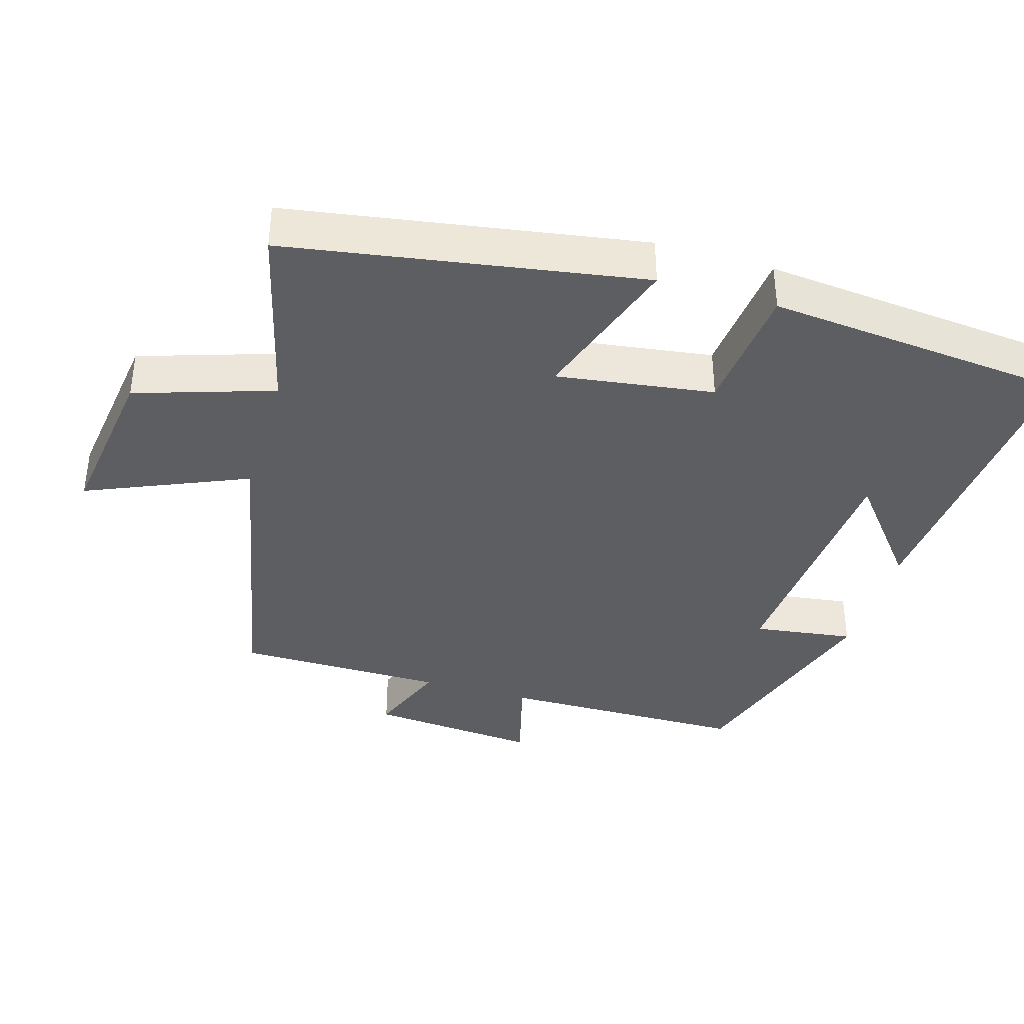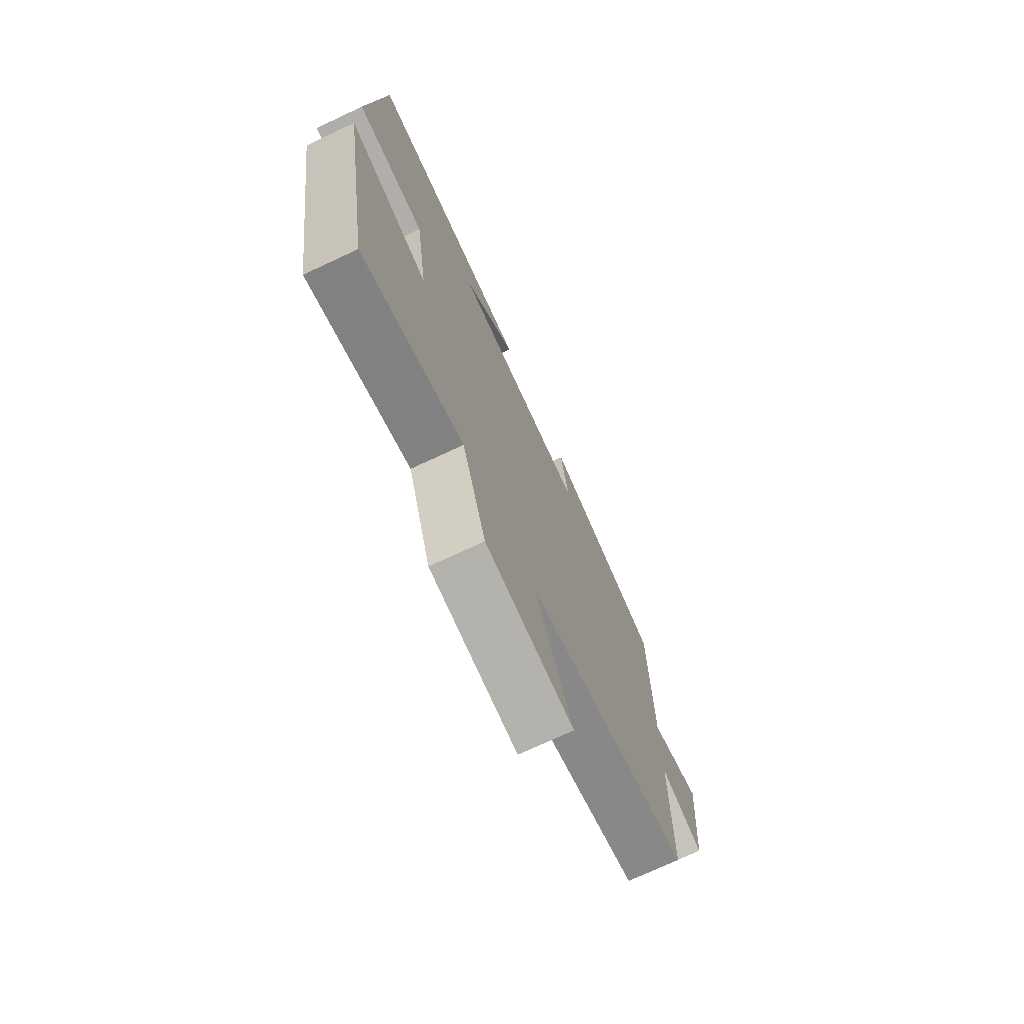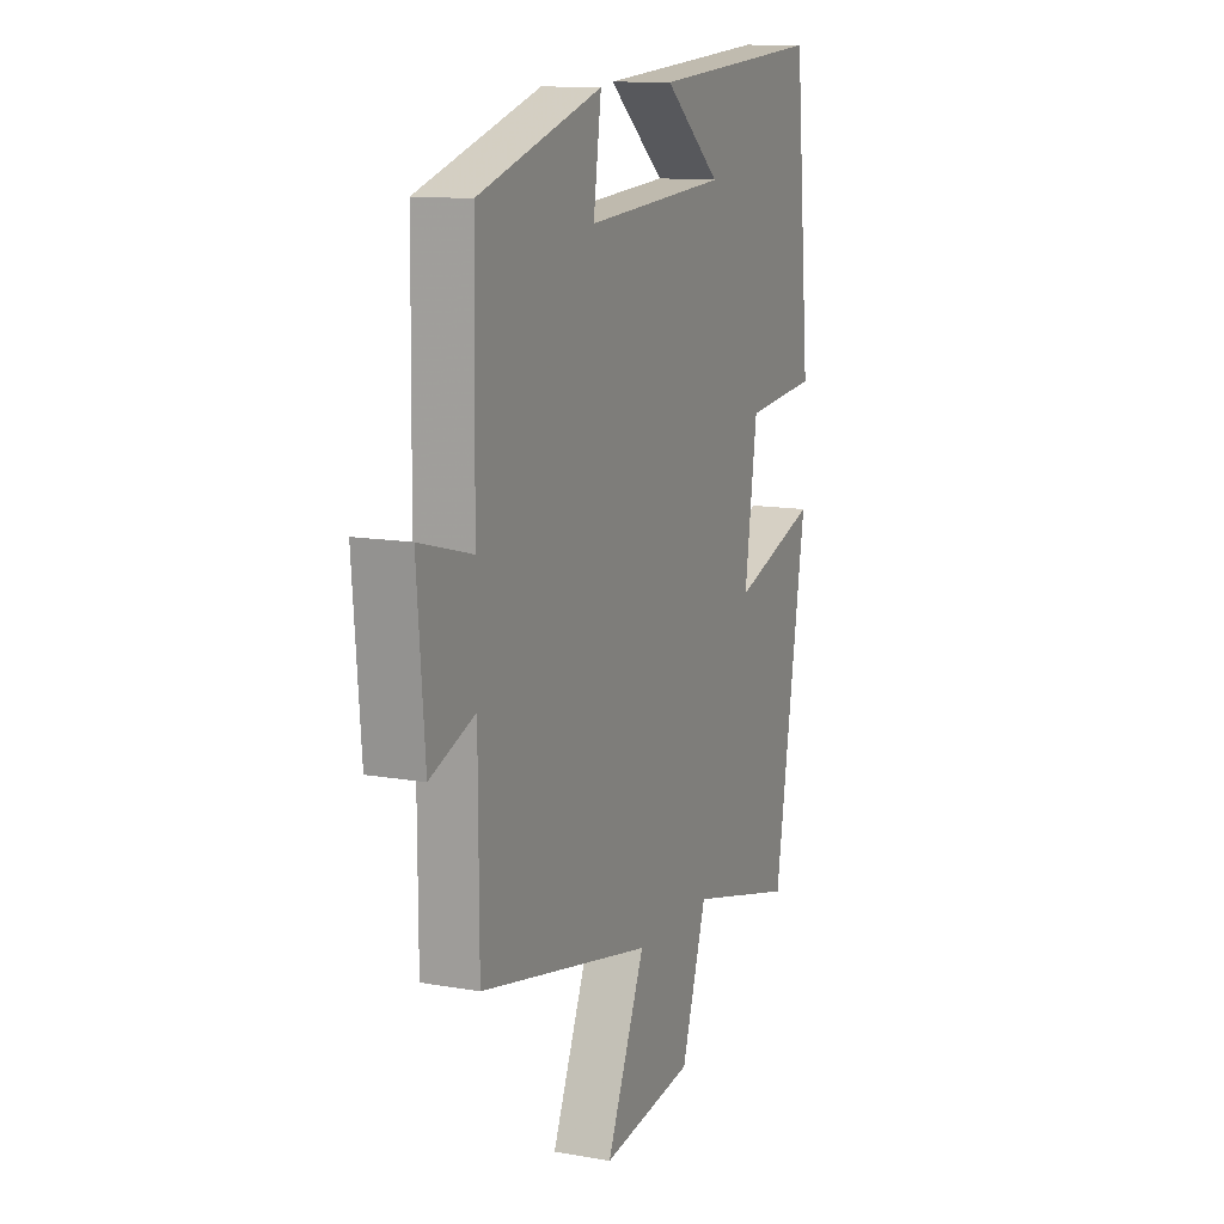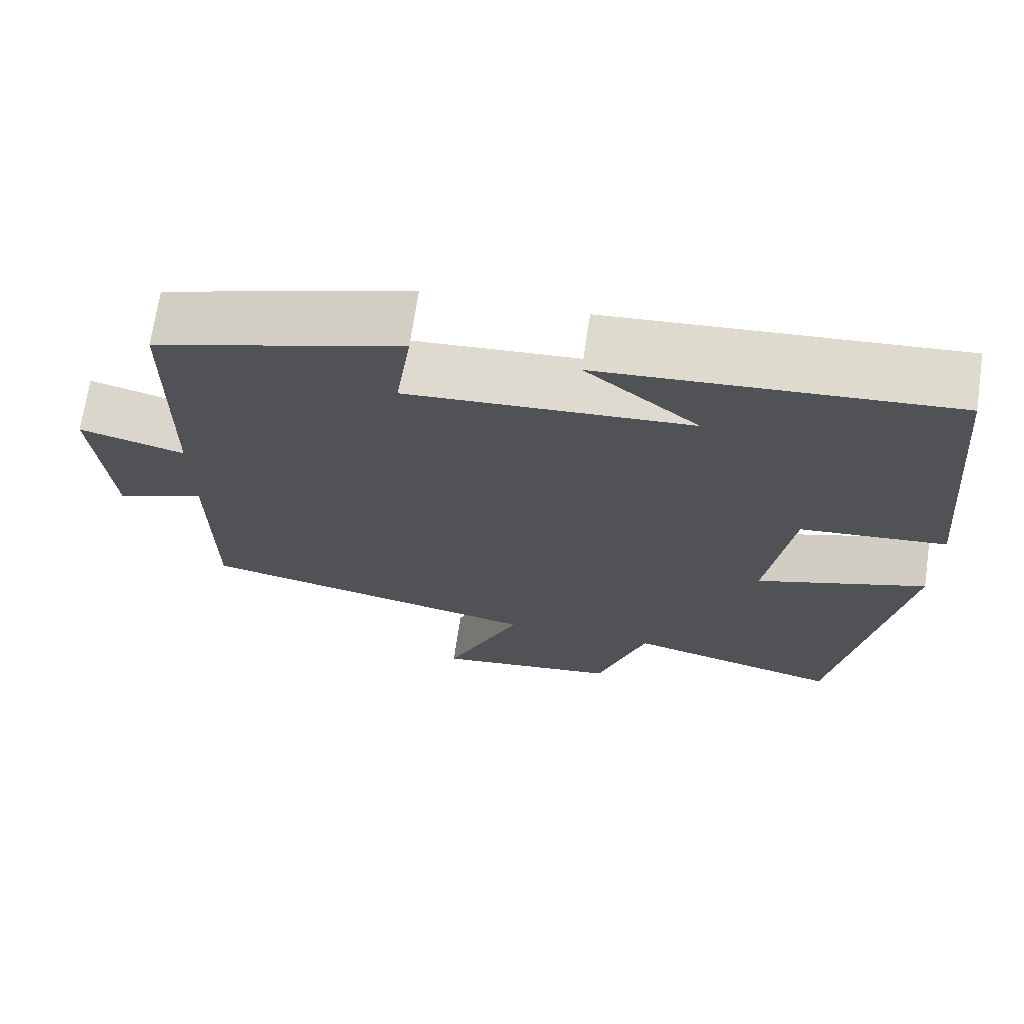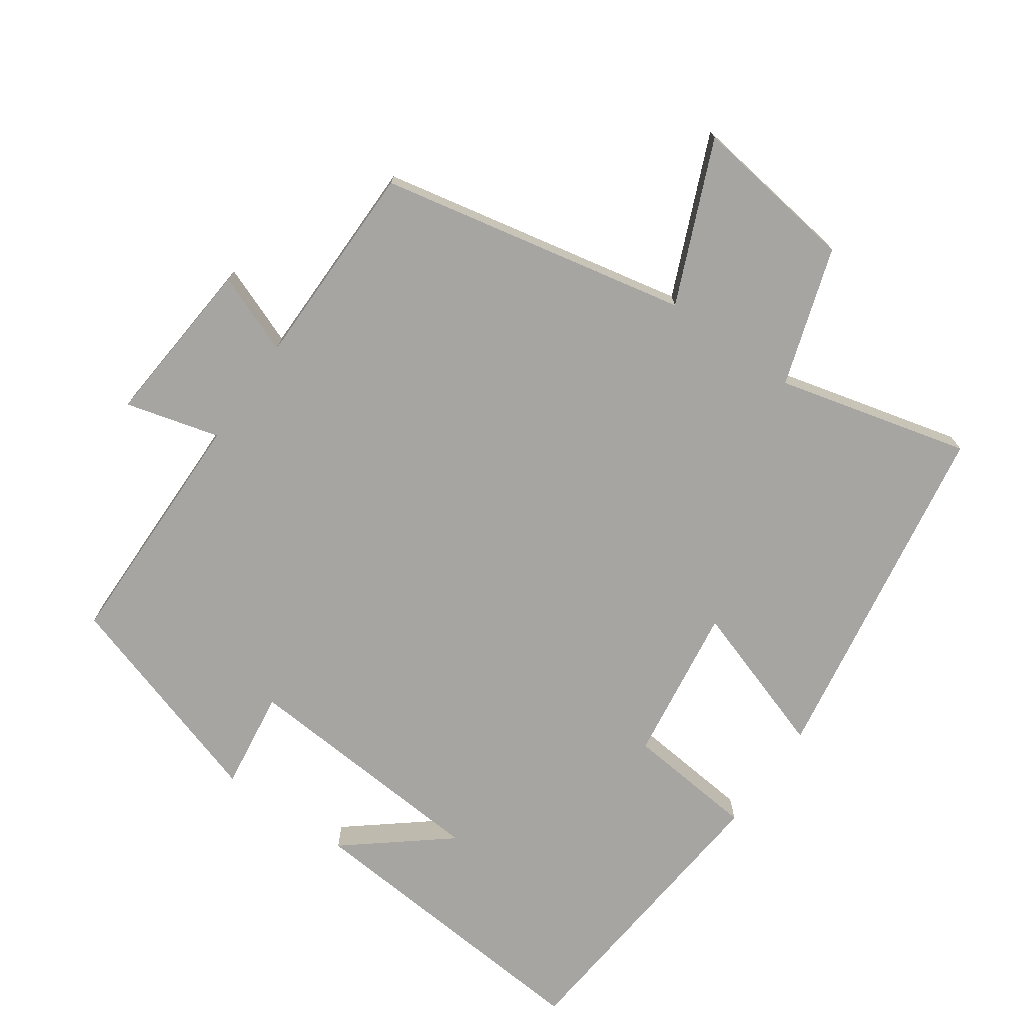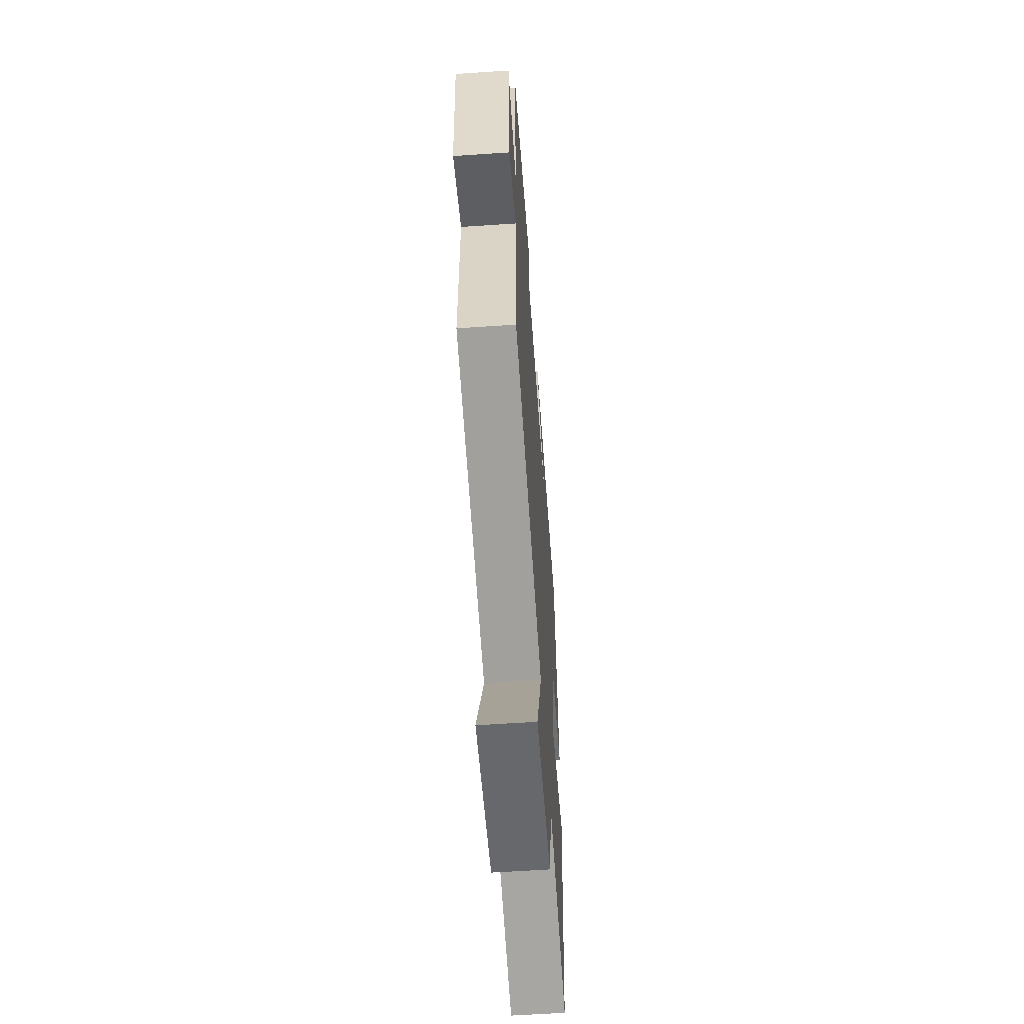
<metadata>
{"format":"obj","ext":"obj","renderer":"f3d","projection":"perspective","resolution":1024,"background":"white","views":[{"elev":-38.4,"azim":-106.6,"up":"+Y"},{"elev":-73.2,"azim":-64.9,"up":"+Z"},{"elev":12.1,"azim":112.9,"up":"+Z"},{"elev":69.9,"azim":-171.6,"up":"+Z"},{"elev":-73.6,"azim":144.9,"up":"+Y"},{"elev":-60.0,"azim":94.0,"up":"+Z"}]}
</metadata>
<code>
v -0.417 0.07 -0.57
v -0.5 0.07 -0.067
v -0.282 0.07 -0.139
v -0.314 0.07 0.085
v -0.5 0.07 0.103
v -0.46 0.07 0.535
v -0.018 0.07 0.5
v -0.162 0.07 0.383
v 0.2 0.07 0.357
v 0.18 0.07 0.5
v 0.495 0.07 0.402
v 0.5 0.07 0.05
v 0.634 0.07 0.086
v 0.614 0.07 -0.156
v 0.5 0.07 -0.112
v 0.499 0.07 -0.409
v 0.059 0.07 -0.5
v 0.157 0.07 -0.729
v -0.079 0.07 -0.697
v -0.143 0.07 -0.5
v -0.417 0 -0.57
v -0.5 0 -0.067
v -0.282 0 -0.139
v -0.314 0 0.085
v -0.5 0 0.103
v -0.46 0 0.535
v -0.018 0 0.5
v -0.162 0 0.383
v 0.2 0 0.357
v 0.18 0 0.5
v 0.495 0 0.402
v 0.5 0 0.05
v 0.634 0 0.086
v 0.614 0 -0.156
v 0.5 0 -0.112
v 0.499 0 -0.409
v 0.059 0 -0.5
v 0.157 0 -0.729
v -0.079 0 -0.697
v -0.143 0 -0.5
f 17 18 19 20
f 15 16 17 20
f 15 20 1
f 12 13 14 15
f 11 12 15
f 10 11 15
f 9 10 15
f 8 9 15
f 6 7 8
f 4 5 6 8
f 3 4 8 15
f 1 2 3
f 1 3 15
f 40 39 38 37
f 40 37 36 35
f 21 40 35
f 35 34 33 32
f 35 32 31
f 35 31 30
f 35 30 29
f 35 29 28
f 28 27 26
f 28 26 25 24
f 35 28 24 23
f 23 22 21
f 35 23 21
f 1 21 22 2
f 2 22 23 3
f 3 23 24 4
f 4 24 25 5
f 5 25 26 6
f 6 26 27 7
f 7 27 28 8
f 8 28 29 9
f 9 29 30 10
f 10 30 31 11
f 11 31 32 12
f 12 32 33 13
f 13 33 34 14
f 14 34 35 15
f 15 35 36 16
f 16 36 37 17
f 17 37 38 18
f 18 38 39 19
f 19 39 40 20
f 20 40 21 1

</code>
